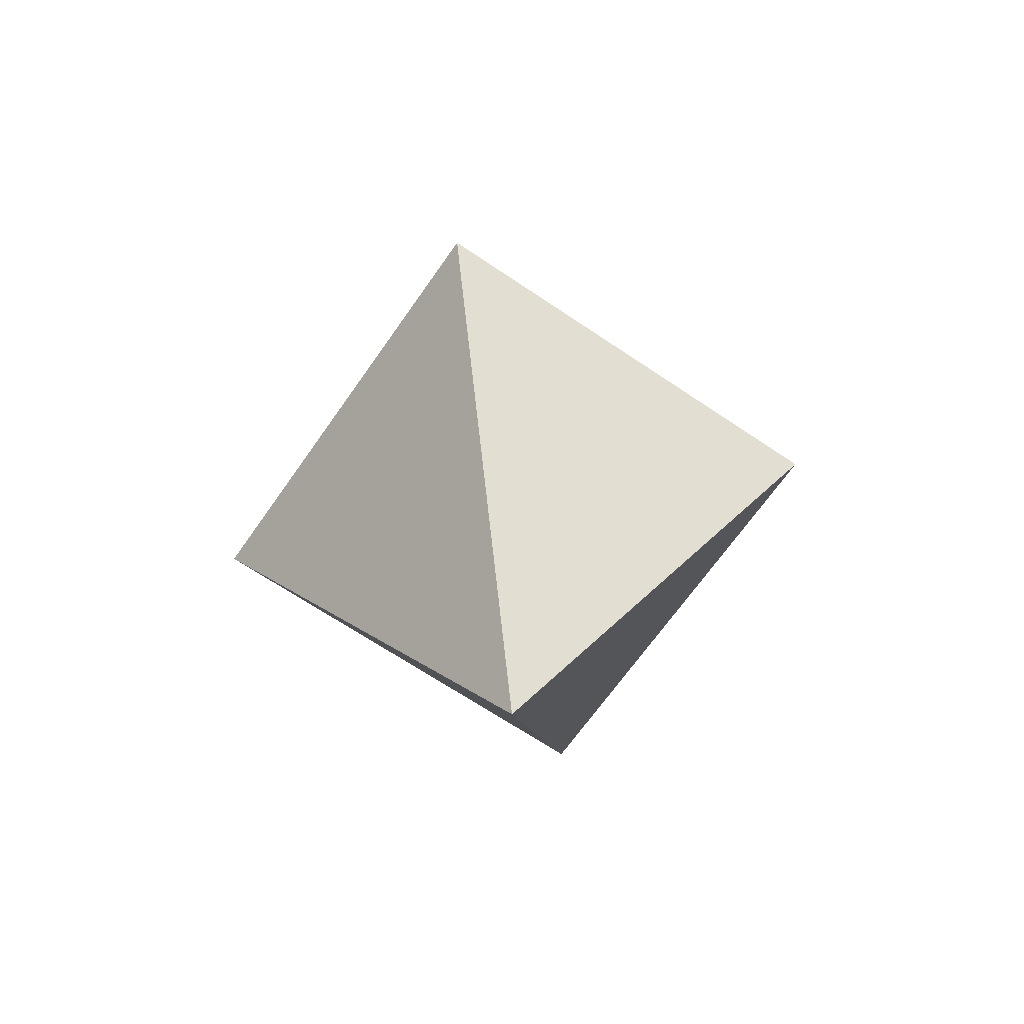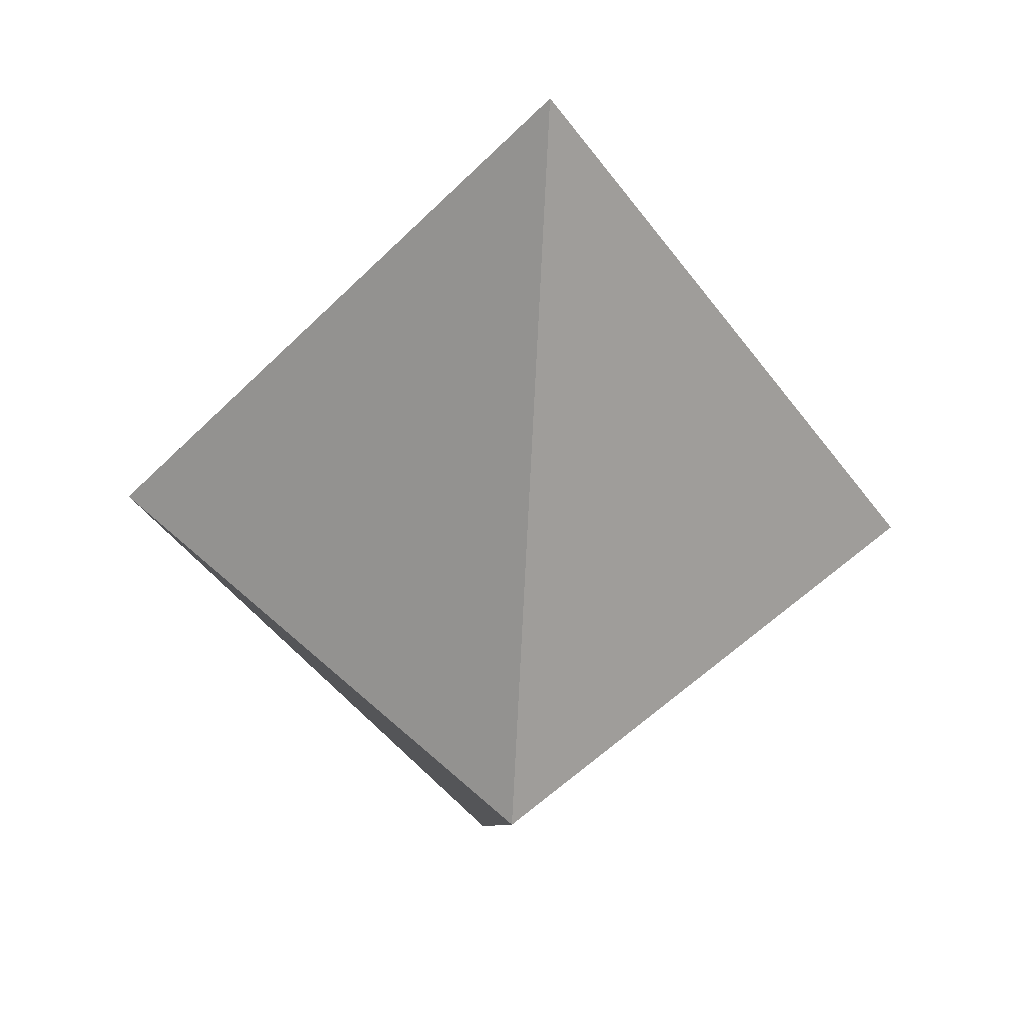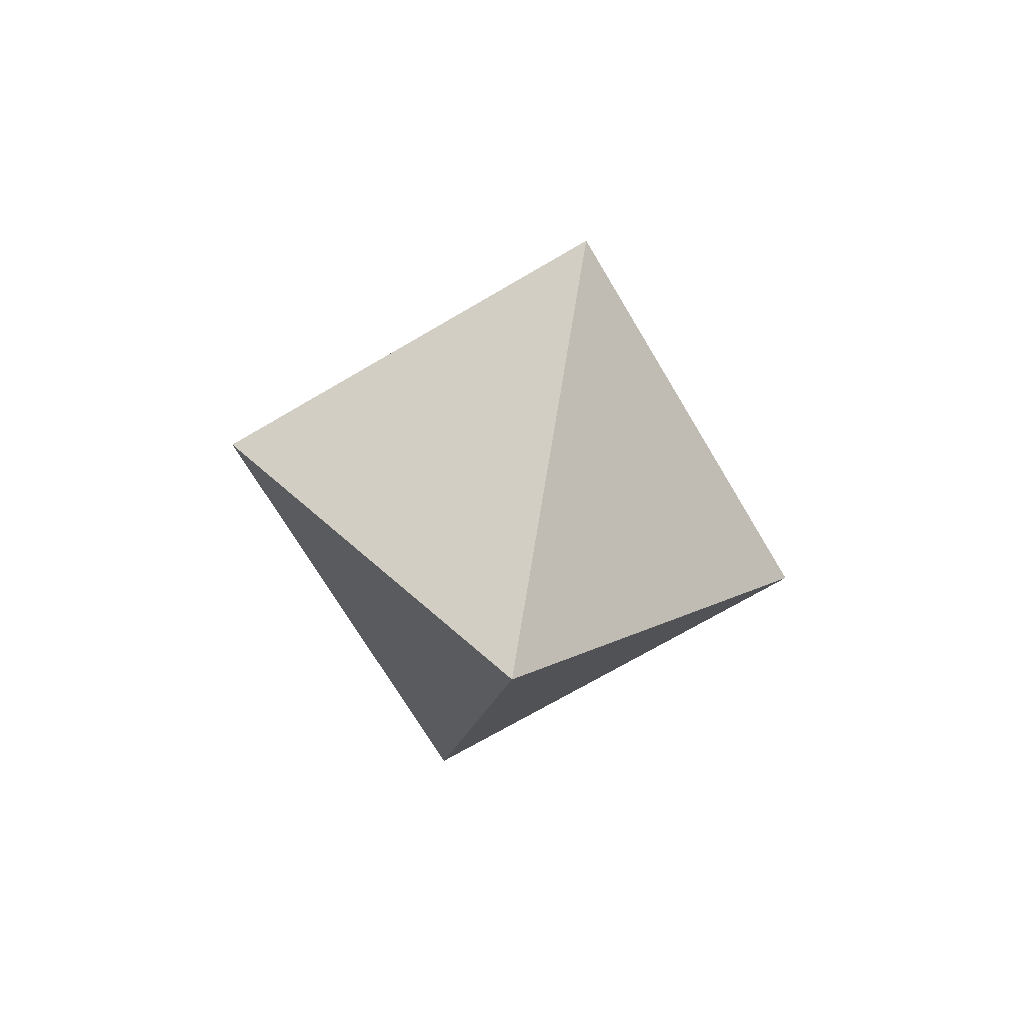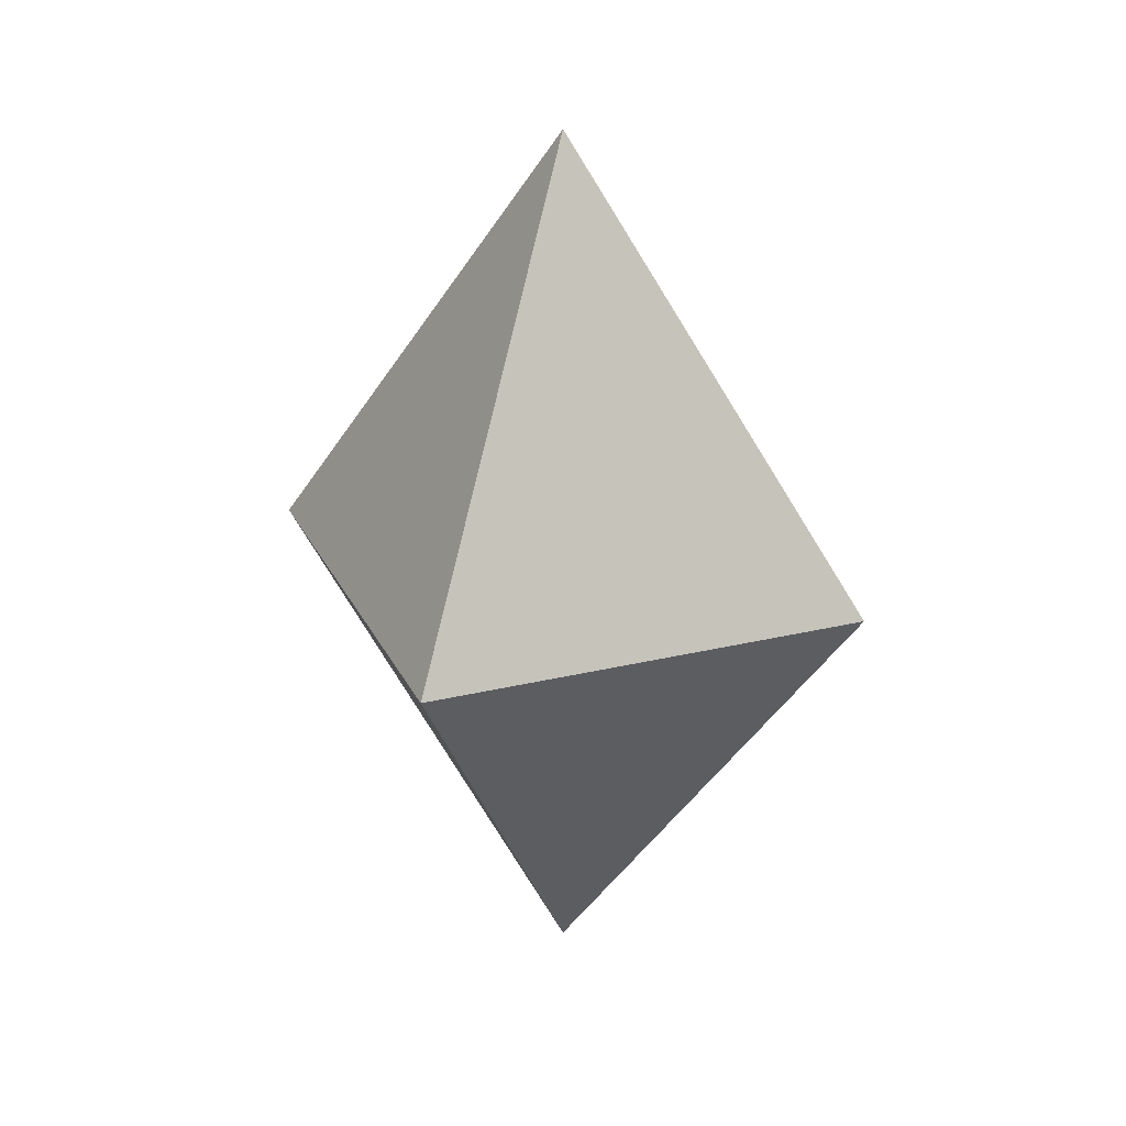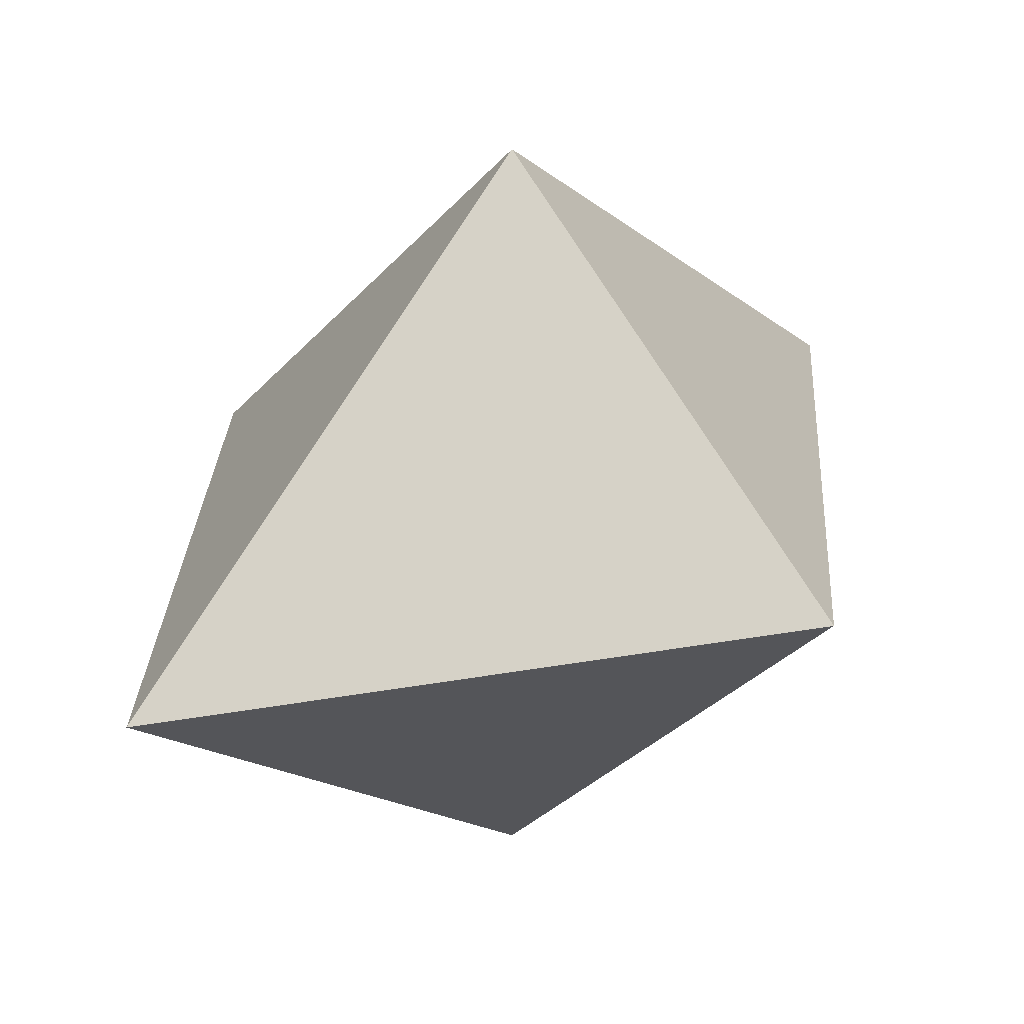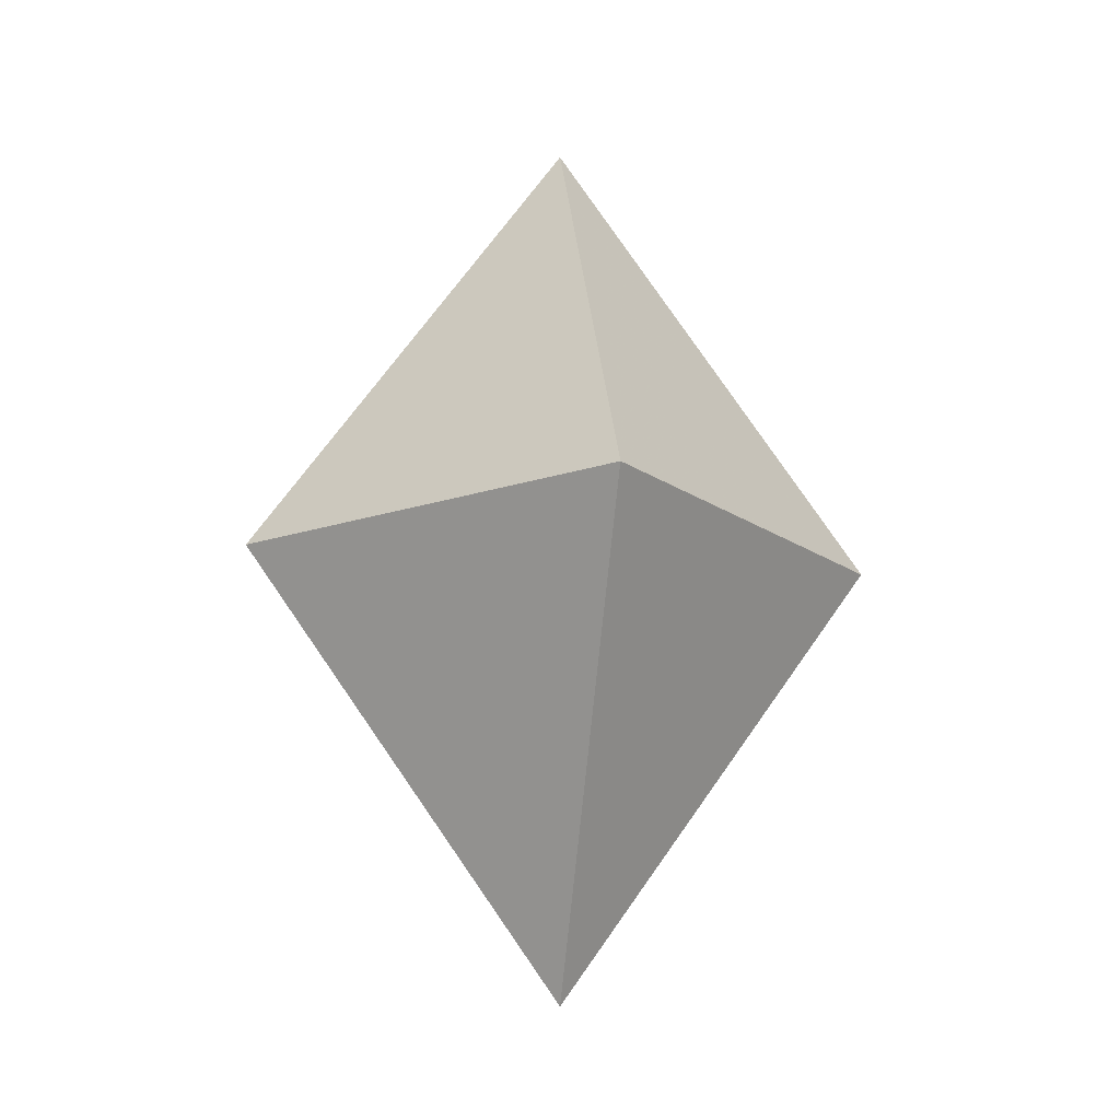
<metadata>
{"format":"obj","ext":"obj","renderer":"f3d","projection":"perspective","resolution":1024,"background":"white","views":[{"elev":-65.3,"azim":-169.5,"up":"+Y"},{"elev":-41.5,"azim":176.5,"up":"+Z"},{"elev":-69.9,"azim":165.6,"up":"+Y"},{"elev":25.9,"azim":-156.1,"up":"+Y"},{"elev":26.4,"azim":38.5,"up":"+Z"},{"elev":-16.4,"azim":80.2,"up":"+Y"}]}
</metadata>
<code>
v 0 0 -0.7071
v -0 -1 -0
v 0.7071 -0 0
v 0 1 0
v 0 -0 0.7071
v -0.7071 0 0
f 1 2 3
f 4 1 3
f 5 4 3
f 6 4 5
f 4 6 1
f 5 3 2
f 5 2 6
f 1 6 2

</code>
